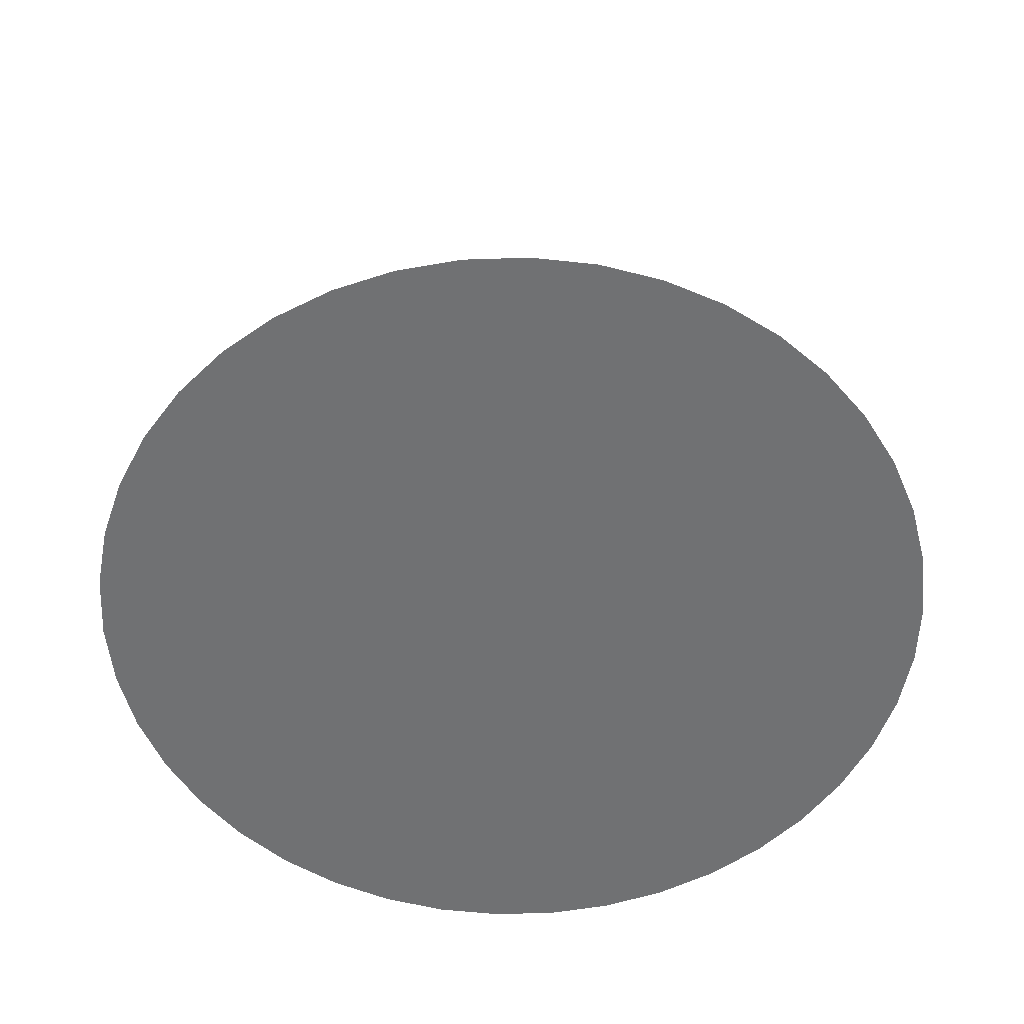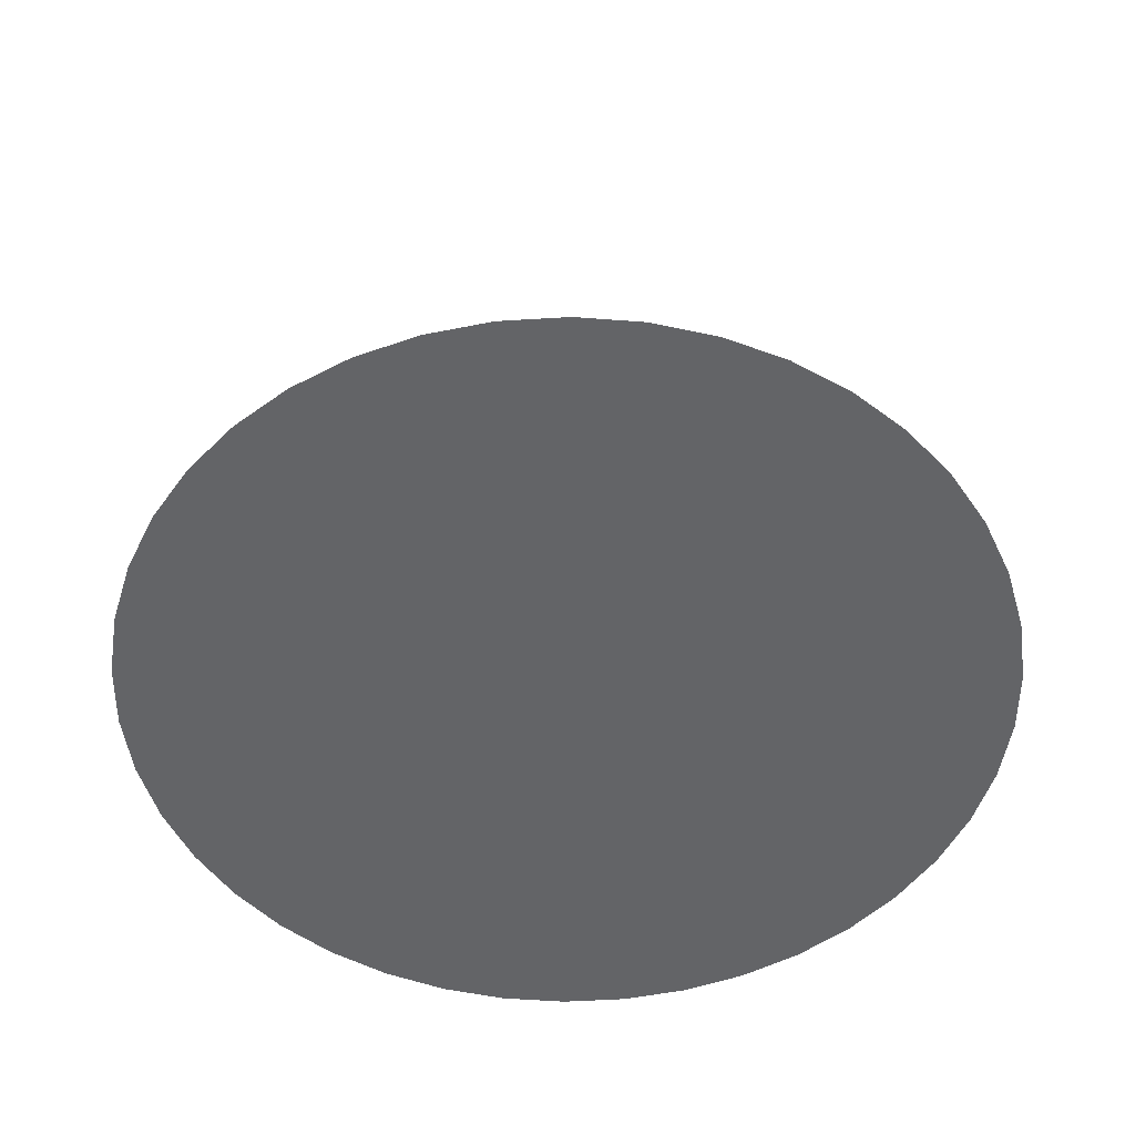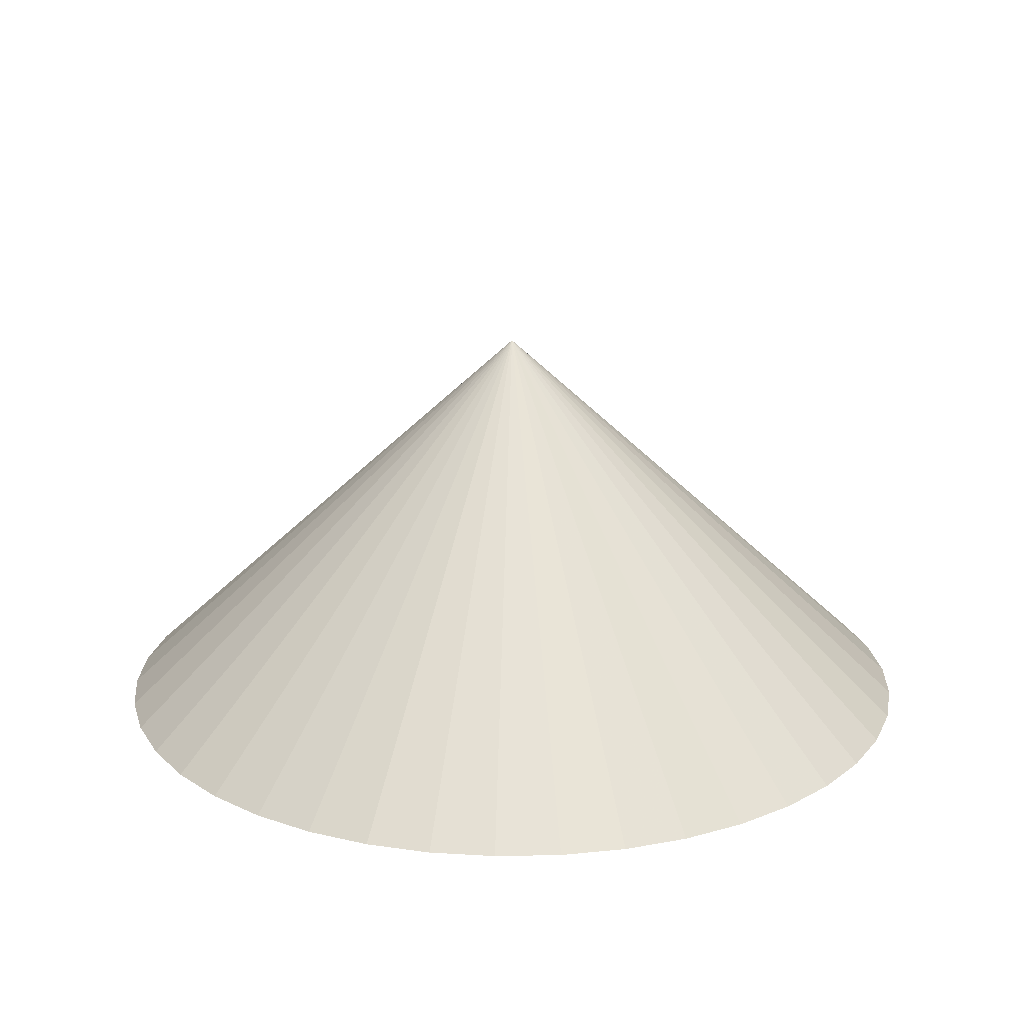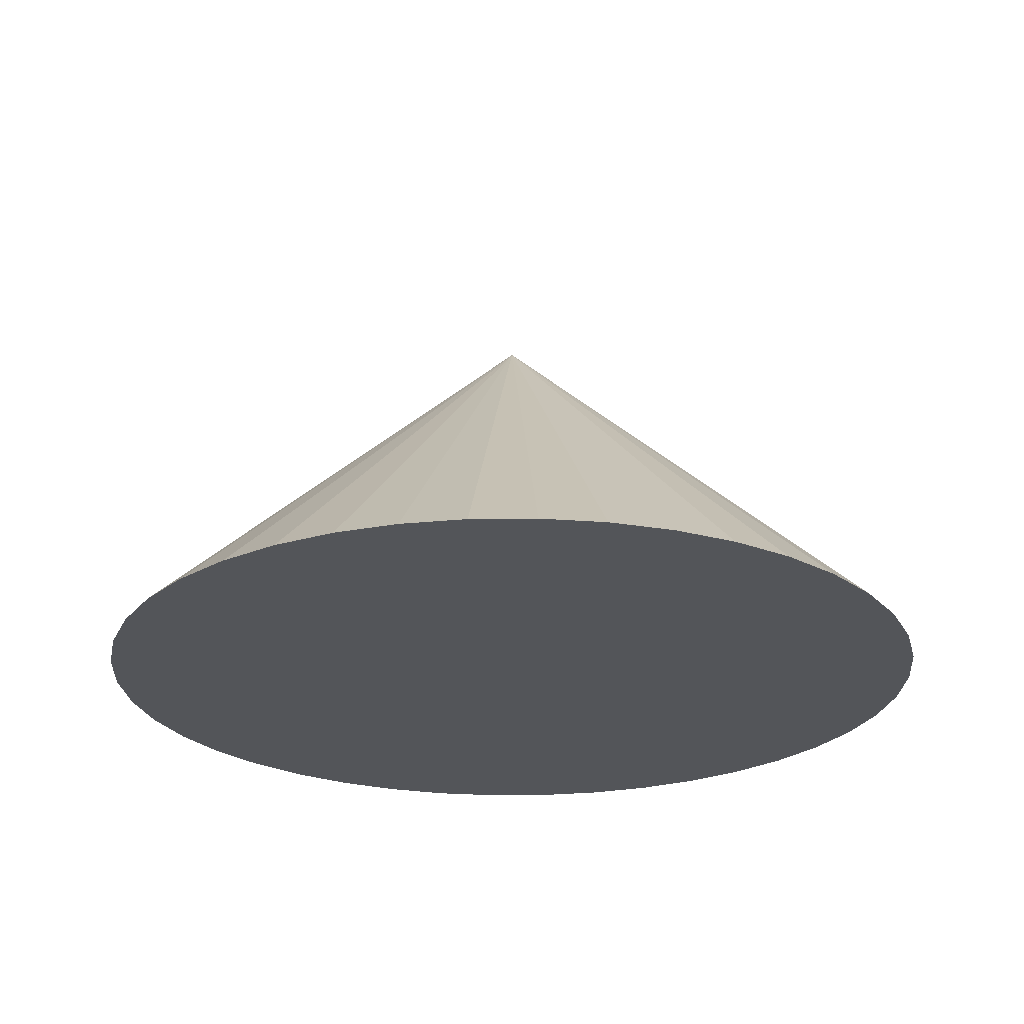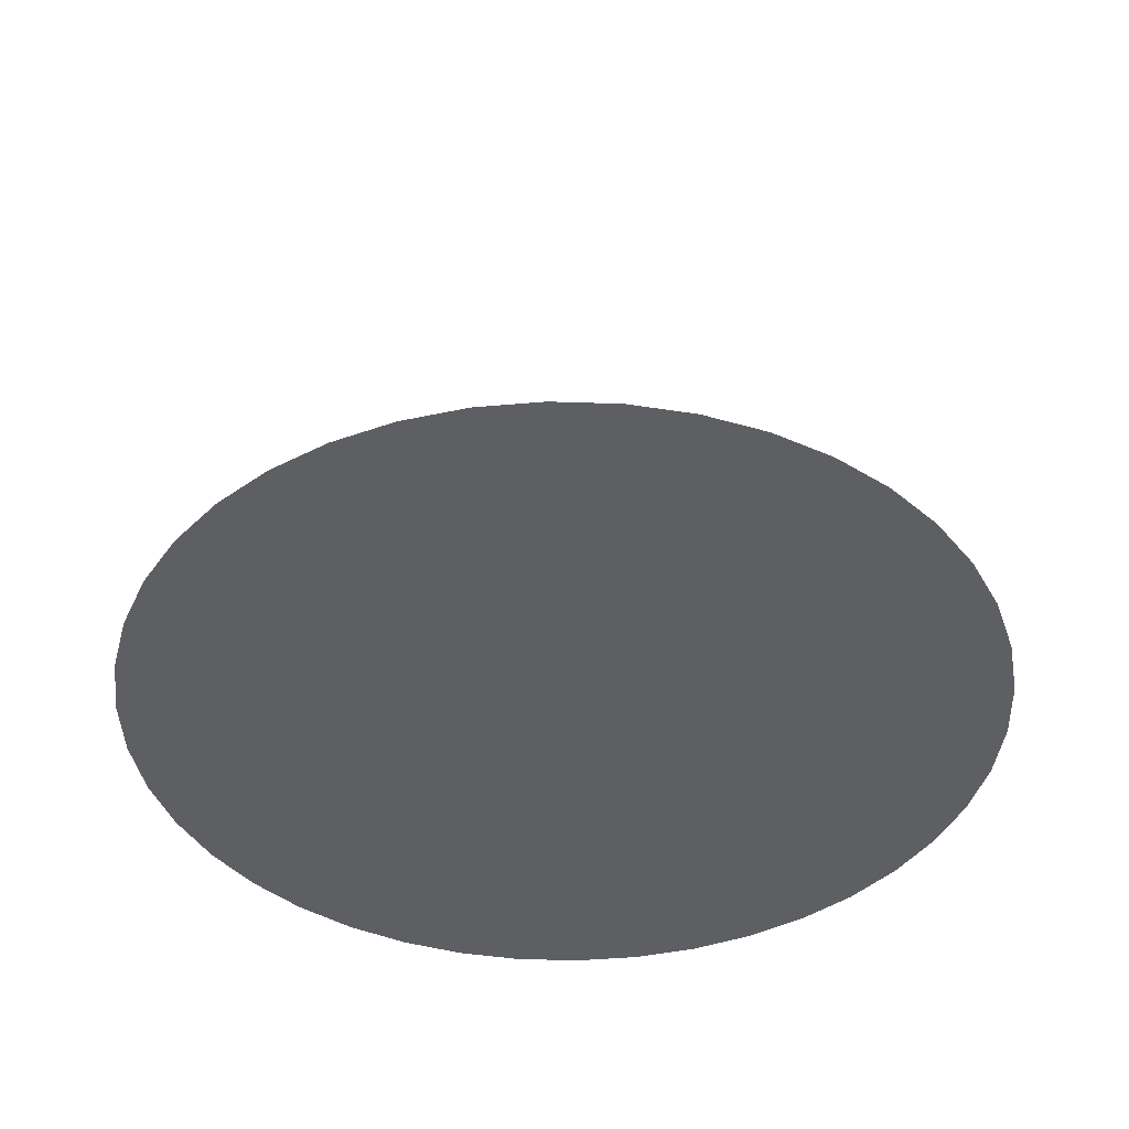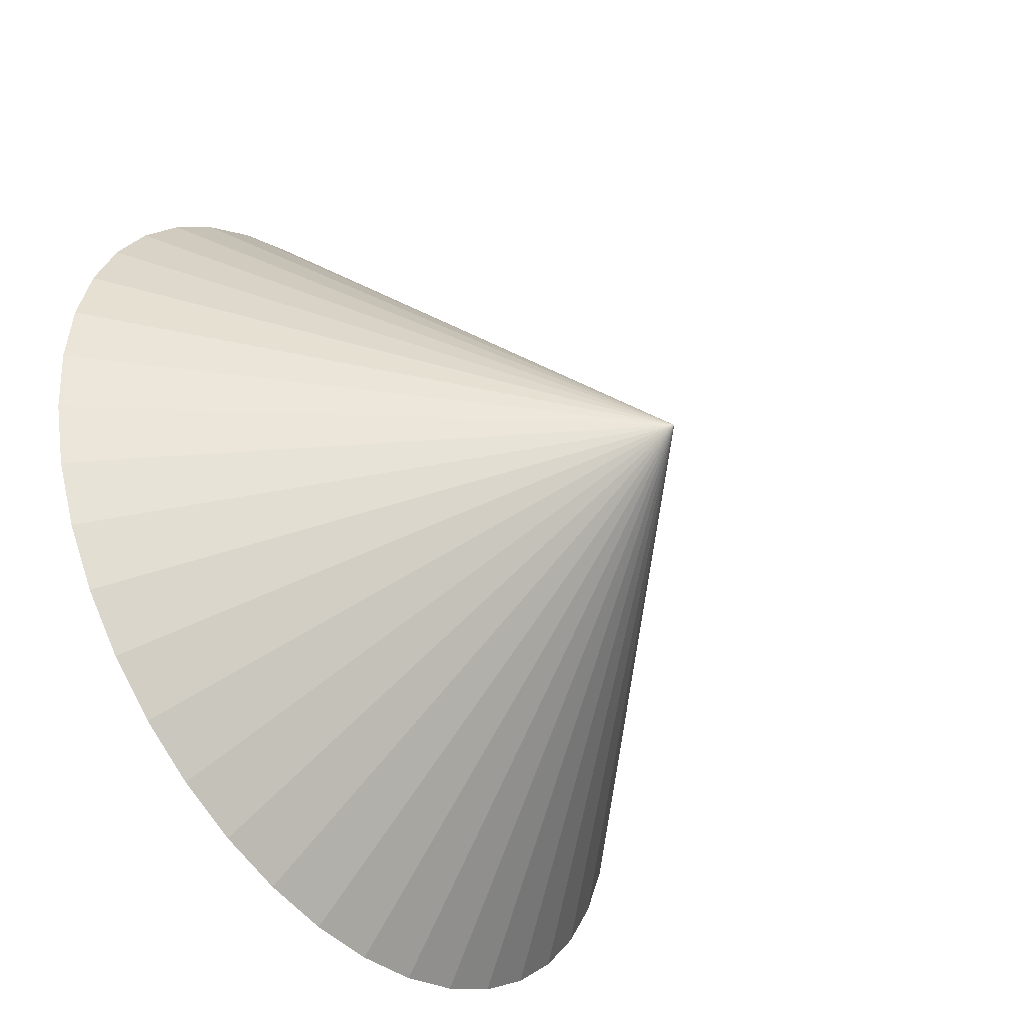
<metadata>
{"format":"obj","ext":"obj","renderer":"f3d","projection":"perspective","resolution":1024,"background":"white","views":[{"elev":-55.1,"azim":79.1,"up":"+Z"},{"elev":-51.2,"azim":-141.9,"up":"+Z"},{"elev":19.9,"azim":-147.8,"up":"+Z"},{"elev":-24.2,"azim":146.8,"up":"+Z"},{"elev":-41.5,"azim":66.2,"up":"+Z"},{"elev":-43.2,"azim":-51.9,"up":"+Y"}]}
</metadata>
<code>
v -2.775e-17 -1.64e-17 -0.02108
v -2.775e-17 -1.64e-17 0.9064
v 0.9998 -1.64e-17 -0.02108
v 0.9886 0.149 -0.02108
v 0.9554 0.2947 -0.02108
v 0.9008 0.4338 -0.02108
v 0.8261 0.5632 -0.02108
v 0.7329 0.68 -0.02108
v 0.6234 0.7817 -0.02108
v 0.4999 0.8658 -0.02108
v 0.3653 0.9307 -0.02108
v 0.2225 0.9747 -0.02108
v 0.07471 0.997 -0.02108
v -0.07471 0.997 -0.02108
v -0.2225 0.9747 -0.02108
v -0.3653 0.9307 -0.02108
v -0.4999 0.8658 -0.02108
v -0.6234 0.7817 -0.02108
v -0.7329 0.68 -0.02108
v -0.8261 0.5632 -0.02108
v -0.9008 0.4338 -0.02108
v -0.9554 0.2947 -0.02108
v -0.9886 0.149 -0.02108
v -0.9998 1.06e-16 -0.02108
v -0.9886 -0.149 -0.02108
v -0.9554 -0.2947 -0.02108
v -0.9008 -0.4338 -0.02108
v -0.8261 -0.5632 -0.02108
v -0.7329 -0.68 -0.02108
v -0.6234 -0.7817 -0.02108
v -0.4999 -0.8658 -0.02108
v -0.3653 -0.9307 -0.02108
v -0.2225 -0.9747 -0.02108
v -0.07471 -0.997 -0.02108
v 0.07471 -0.997 -0.02108
v 0.2225 -0.9747 -0.02108
v 0.3653 -0.9307 -0.02108
v 0.4999 -0.8658 -0.02108
v 0.6234 -0.7817 -0.02108
v 0.7329 -0.68 -0.02108
v 0.8261 -0.5632 -0.02108
v 0.9008 -0.4338 -0.02108
v 0.9554 -0.2947 -0.02108
v 0.9886 -0.149 -0.02108
v 0.4943 0.0745 -0.02108
v 0.9942 0.0745 -0.02108
v 0.4999 -1.64e-17 -0.02108
v 0.4999 -1.64e-17 0.4427
v 0.4943 0.0745 0.4427
v 0.4777 0.1473 -0.02108
v 0.972 0.2218 -0.02108
v 0.4777 0.1473 0.4427
v 0.4504 0.2169 -0.02108
v 0.9281 0.3642 -0.02108
v 0.4504 0.2169 0.4427
v 0.413 0.2816 -0.02108
v 0.8634 0.4985 -0.02108
v 0.413 0.2816 0.4427
v 0.3664 0.34 -0.02108
v 0.7795 0.6216 -0.02108
v 0.3664 0.34 0.4427
v 0.3117 0.3908 -0.02108
v 0.6781 0.7308 -0.02108
v 0.3117 0.3908 0.4427
v 0.2499 0.4329 -0.02108
v 0.5616 0.8237 -0.02108
v 0.2499 0.4329 0.4427
v 0.1826 0.4653 -0.02108
v 0.4326 0.8982 -0.02108
v 0.1826 0.4653 0.4427
v 0.1112 0.4874 -0.02108
v 0.2939 0.9527 -0.02108
v 0.1112 0.4874 0.4427
v 0.03736 0.4985 -0.02108
v 0.1486 0.9858 -0.02108
v 0.03736 0.4985 0.4427
v -0.03736 0.4985 -0.02108
v -7.633e-17 0.997 -0.02108
v -0.03736 0.4985 0.4427
v -0.1112 0.4874 -0.02108
v -0.1486 0.9858 -0.02108
v -0.1112 0.4874 0.4427
v -0.1826 0.4653 -0.02108
v -0.2939 0.9527 -0.02108
v -0.1826 0.4653 0.4427
v -0.2499 0.4329 -0.02108
v -0.4326 0.8982 -0.02108
v -0.2499 0.4329 0.4427
v -0.3117 0.3908 -0.02108
v -0.5616 0.8237 -0.02108
v -0.3117 0.3908 0.4427
v -0.3664 0.34 -0.02108
v -0.6781 0.7308 -0.02108
v -0.3664 0.34 0.4427
v -0.413 0.2816 -0.02108
v -0.7795 0.6216 -0.02108
v -0.413 0.2816 0.4427
v -0.4504 0.2169 -0.02108
v -0.8634 0.4985 -0.02108
v -0.4504 0.2169 0.4427
v -0.4777 0.1473 -0.02108
v -0.9281 0.3642 -0.02108
v -0.4777 0.1473 0.4427
v -0.4943 0.0745 -0.02108
v -0.972 0.2218 -0.02108
v -0.4943 0.0745 0.4427
v -0.4999 4.482e-17 -0.02108
v -0.9942 0.0745 -0.02108
v -0.4999 4.482e-17 0.4427
v -0.4943 -0.0745 -0.02108
v -0.9942 -0.0745 -0.02108
v -0.4943 -0.0745 0.4427
v -0.4777 -0.1473 -0.02108
v -0.972 -0.2218 -0.02108
v -0.4777 -0.1473 0.4427
v -0.4504 -0.2169 -0.02108
v -0.9281 -0.3642 -0.02108
v -0.4504 -0.2169 0.4427
v -0.413 -0.2816 -0.02108
v -0.8634 -0.4985 -0.02108
v -0.413 -0.2816 0.4427
v -0.3664 -0.34 -0.02108
v -0.7795 -0.6216 -0.02108
v -0.3664 -0.34 0.4427
v -0.3117 -0.3908 -0.02108
v -0.6781 -0.7308 -0.02108
v -0.3117 -0.3908 0.4427
v -0.2499 -0.4329 -0.02108
v -0.5616 -0.8237 -0.02108
v -0.2499 -0.4329 0.4427
v -0.1826 -0.4653 -0.02108
v -0.4326 -0.8982 -0.02108
v -0.1826 -0.4653 0.4427
v -0.1112 -0.4874 -0.02108
v -0.2939 -0.9527 -0.02108
v -0.1112 -0.4874 0.4427
v -0.03736 -0.4985 -0.02108
v -0.1486 -0.9858 -0.02108
v -0.03736 -0.4985 0.4427
v 0.03736 -0.4985 -0.02108
v 2.359e-16 -0.997 -0.02108
v 0.03736 -0.4985 0.4427
v 0.1112 -0.4874 -0.02108
v 0.1486 -0.9858 -0.02108
v 0.1112 -0.4874 0.4427
v 0.1826 -0.4653 -0.02108
v 0.2939 -0.9527 -0.02108
v 0.1826 -0.4653 0.4427
v 0.2499 -0.4329 -0.02108
v 0.4326 -0.8982 -0.02108
v 0.2499 -0.4329 0.4427
v 0.3117 -0.3908 -0.02108
v 0.5616 -0.8237 -0.02108
v 0.3117 -0.3908 0.4427
v 0.3664 -0.34 -0.02108
v 0.6781 -0.7308 -0.02108
v 0.3664 -0.34 0.4427
v 0.413 -0.2816 -0.02108
v 0.7795 -0.6216 -0.02108
v 0.413 -0.2816 0.4427
v 0.4504 -0.2169 -0.02108
v 0.8634 -0.4985 -0.02108
v 0.4504 -0.2169 0.4427
v 0.4777 -0.1473 -0.02108
v 0.9281 -0.3642 -0.02108
v 0.4777 -0.1473 0.4427
v 0.4943 -0.0745 -0.02108
v 0.972 -0.2218 -0.02108
v 0.4943 -0.0745 0.4427
v 0.9942 -0.0745 -0.02108
f 1 45 47
f 45 4 46
f 46 3 47
f 45 46 47
f 2 48 49
f 48 3 46
f 46 4 49
f 48 46 49
f 1 50 45
f 50 5 51
f 51 4 45
f 50 51 45
f 2 49 52
f 49 4 51
f 51 5 52
f 49 51 52
f 1 53 50
f 53 6 54
f 54 5 50
f 53 54 50
f 2 52 55
f 52 5 54
f 54 6 55
f 52 54 55
f 1 56 53
f 56 7 57
f 57 6 53
f 56 57 53
f 2 55 58
f 55 6 57
f 57 7 58
f 55 57 58
f 1 59 56
f 59 8 60
f 60 7 56
f 59 60 56
f 2 58 61
f 58 7 60
f 60 8 61
f 58 60 61
f 1 62 59
f 62 9 63
f 63 8 59
f 62 63 59
f 2 61 64
f 61 8 63
f 63 9 64
f 61 63 64
f 1 65 62
f 65 10 66
f 66 9 62
f 65 66 62
f 2 64 67
f 64 9 66
f 66 10 67
f 64 66 67
f 1 68 65
f 68 11 69
f 69 10 65
f 68 69 65
f 2 67 70
f 67 10 69
f 69 11 70
f 67 69 70
f 1 71 68
f 71 12 72
f 72 11 68
f 71 72 68
f 2 70 73
f 70 11 72
f 72 12 73
f 70 72 73
f 1 74 71
f 74 13 75
f 75 12 71
f 74 75 71
f 2 73 76
f 73 12 75
f 75 13 76
f 73 75 76
f 1 77 74
f 77 14 78
f 78 13 74
f 77 78 74
f 2 76 79
f 76 13 78
f 78 14 79
f 76 78 79
f 1 80 77
f 80 15 81
f 81 14 77
f 80 81 77
f 2 79 82
f 79 14 81
f 81 15 82
f 79 81 82
f 1 83 80
f 83 16 84
f 84 15 80
f 83 84 80
f 2 82 85
f 82 15 84
f 84 16 85
f 82 84 85
f 1 86 83
f 86 17 87
f 87 16 83
f 86 87 83
f 2 85 88
f 85 16 87
f 87 17 88
f 85 87 88
f 1 89 86
f 89 18 90
f 90 17 86
f 89 90 86
f 2 88 91
f 88 17 90
f 90 18 91
f 88 90 91
f 1 92 89
f 92 19 93
f 93 18 89
f 92 93 89
f 2 91 94
f 91 18 93
f 93 19 94
f 91 93 94
f 1 95 92
f 95 20 96
f 96 19 92
f 95 96 92
f 2 94 97
f 94 19 96
f 96 20 97
f 94 96 97
f 1 98 95
f 98 21 99
f 99 20 95
f 98 99 95
f 2 97 100
f 97 20 99
f 99 21 100
f 97 99 100
f 1 101 98
f 101 22 102
f 102 21 98
f 101 102 98
f 2 100 103
f 100 21 102
f 102 22 103
f 100 102 103
f 1 104 101
f 104 23 105
f 105 22 101
f 104 105 101
f 2 103 106
f 103 22 105
f 105 23 106
f 103 105 106
f 1 107 104
f 107 24 108
f 108 23 104
f 107 108 104
f 2 106 109
f 106 23 108
f 108 24 109
f 106 108 109
f 1 110 107
f 110 25 111
f 111 24 107
f 110 111 107
f 2 109 112
f 109 24 111
f 111 25 112
f 109 111 112
f 1 113 110
f 113 26 114
f 114 25 110
f 113 114 110
f 2 112 115
f 112 25 114
f 114 26 115
f 112 114 115
f 1 116 113
f 116 27 117
f 117 26 113
f 116 117 113
f 2 115 118
f 115 26 117
f 117 27 118
f 115 117 118
f 1 119 116
f 119 28 120
f 120 27 116
f 119 120 116
f 2 118 121
f 118 27 120
f 120 28 121
f 118 120 121
f 1 122 119
f 122 29 123
f 123 28 119
f 122 123 119
f 2 121 124
f 121 28 123
f 123 29 124
f 121 123 124
f 1 125 122
f 125 30 126
f 126 29 122
f 125 126 122
f 2 124 127
f 124 29 126
f 126 30 127
f 124 126 127
f 1 128 125
f 128 31 129
f 129 30 125
f 128 129 125
f 2 127 130
f 127 30 129
f 129 31 130
f 127 129 130
f 1 131 128
f 131 32 132
f 132 31 128
f 131 132 128
f 2 130 133
f 130 31 132
f 132 32 133
f 130 132 133
f 1 134 131
f 134 33 135
f 135 32 131
f 134 135 131
f 2 133 136
f 133 32 135
f 135 33 136
f 133 135 136
f 1 137 134
f 137 34 138
f 138 33 134
f 137 138 134
f 2 136 139
f 136 33 138
f 138 34 139
f 136 138 139
f 1 140 137
f 140 35 141
f 141 34 137
f 140 141 137
f 2 139 142
f 139 34 141
f 141 35 142
f 139 141 142
f 1 143 140
f 143 36 144
f 144 35 140
f 143 144 140
f 2 142 145
f 142 35 144
f 144 36 145
f 142 144 145
f 1 146 143
f 146 37 147
f 147 36 143
f 146 147 143
f 2 145 148
f 145 36 147
f 147 37 148
f 145 147 148
f 1 149 146
f 149 38 150
f 150 37 146
f 149 150 146
f 2 148 151
f 148 37 150
f 150 38 151
f 148 150 151
f 1 152 149
f 152 39 153
f 153 38 149
f 152 153 149
f 2 151 154
f 151 38 153
f 153 39 154
f 151 153 154
f 1 155 152
f 155 40 156
f 156 39 152
f 155 156 152
f 2 154 157
f 154 39 156
f 156 40 157
f 154 156 157
f 1 158 155
f 158 41 159
f 159 40 155
f 158 159 155
f 2 157 160
f 157 40 159
f 159 41 160
f 157 159 160
f 1 161 158
f 161 42 162
f 162 41 158
f 161 162 158
f 2 160 163
f 160 41 162
f 162 42 163
f 160 162 163
f 1 164 161
f 164 43 165
f 165 42 161
f 164 165 161
f 2 163 166
f 163 42 165
f 165 43 166
f 163 165 166
f 1 167 164
f 167 44 168
f 168 43 164
f 167 168 164
f 2 166 169
f 166 43 168
f 168 44 169
f 166 168 169
f 1 47 167
f 47 3 170
f 170 44 167
f 47 170 167
f 2 169 48
f 169 44 170
f 170 3 48
f 169 170 48

</code>
